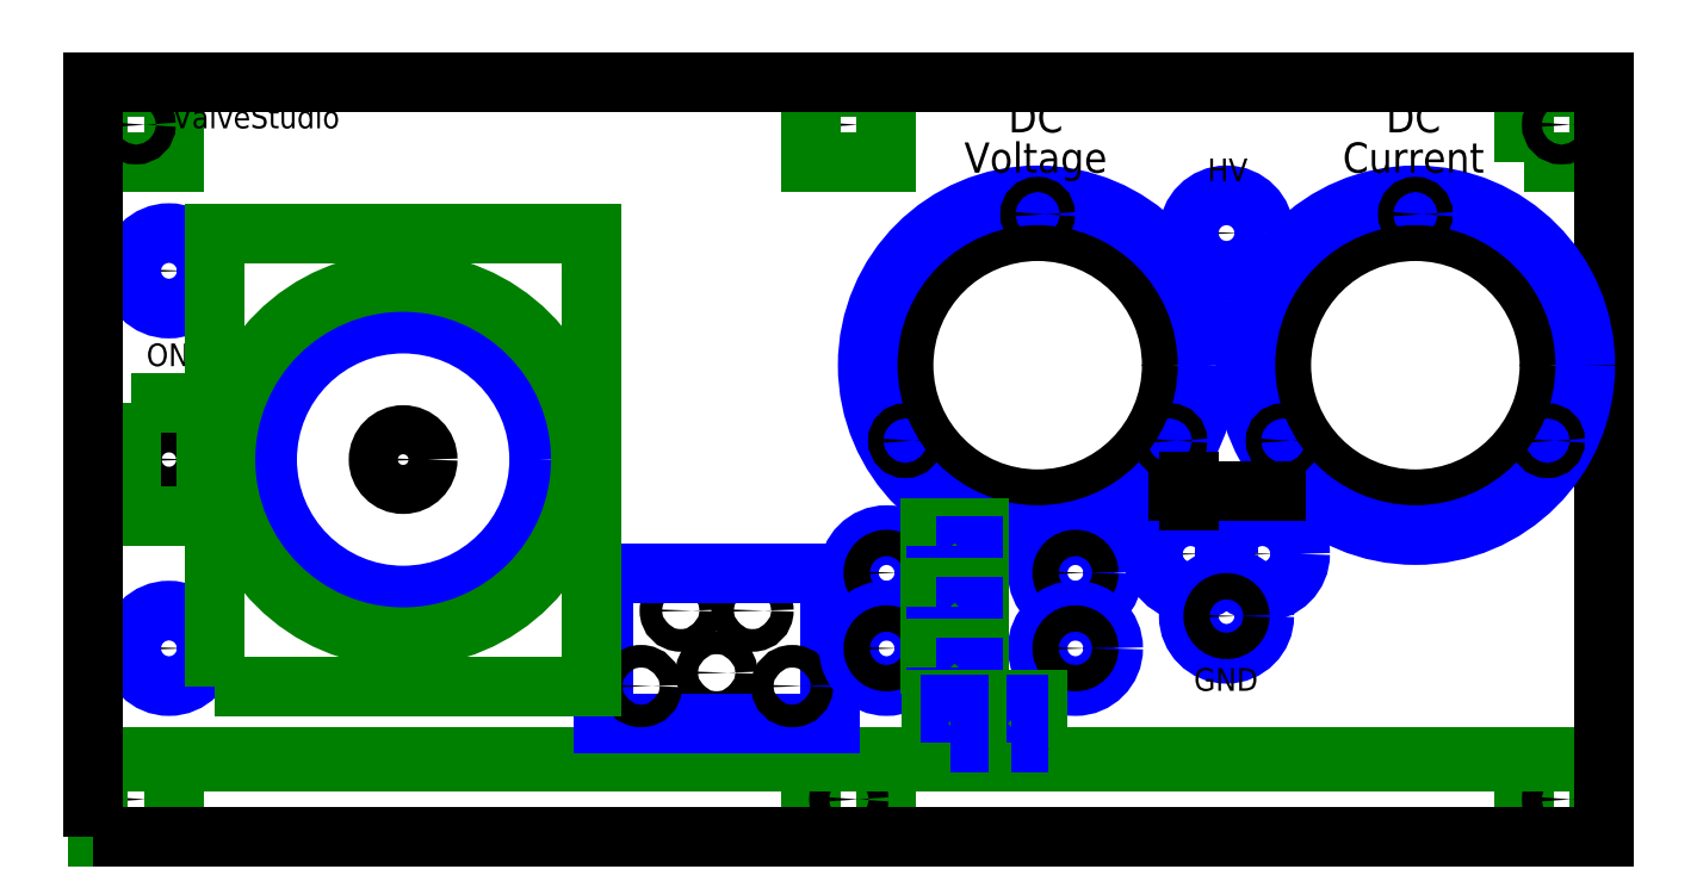
<metadata>
{"format":"dxf","ext":"dxf","renderer":"ezdxf+matplotlib","layout":"modelspace","background":"white","min_lineweight":24,"dpi":150}
</metadata>
<code>
0
SECTION
2
ENTITIES
0
LWPOLYLINE
8
cover
90
    8
70
    1
43
0
10
398.7
20
198.7
10
398.7
20
1.943e-16
10
400
20
0
10
400
20
200
10
0
20
200
10
0
20
0
10
1.3
20
-5.551e-17
10
1.3
20
198.7
0
INSERT
8
0
2
power block
10
20
20
100
30
0
41
1
42
1
43
0
50
0
70
    1
71
    1
44
1
45
1
0
LWPOLYLINE
8
keepoutback
90
    5
70
    1
43
0
10
190
20
20
10
210
20
20
10
210
20
0
10
190
20
0
10
190
20
0
0
CIRCLE
8
0
10
200
20
10
40
2.6
0
DIMENSION
8
dimensions
2
*D1
10
10
20
190
30
0
11
17.49
21
193.4
31
0
70
   36
71
    5
3
Standard
53
0
210
0
220
0
230
1
15
12.55
25
190.5
35
0
40
0
0
LWPOLYLINE
8
keepoutback
90
    5
70
    1
43
0
10
1.3
20
198.7
10
21.3
20
198.7
10
21.3
20
178.7
10
1.3
20
178.7
10
1.3
20
178.7
0
CIRCLE
8
0
10
200
20
188.7
40
2.6
0
LWPOLYLINE
8
keepoutback
90
    5
70
    1
43
0
10
190
20
198.7
10
210
20
198.7
10
210
20
178.7
10
190
20
178.7
10
190
20
178.7
0
LWPOLYLINE
8
keepoutback
90
    5
70
    1
43
0
10
378.7
20
178.7
10
398.7
20
178.7
10
398.7
20
198.7
10
378.7
20
198.7
10
378.7
20
198.7
0
LWPOLYLINE
8
keepoutback
90
    5
70
    1
43
0
10
398.7
20
0
10
378.7
20
0
10
378.7
20
20
10
398.7
20
20
10
398.7
20
20
0
CIRCLE
8
0
10
388.7
20
10
40
2.6
0
CIRCLE
8
0
10
11.3
20
10
40
2.6
0
LWPOLYLINE
8
keepoutback
90
    5
70
    1
43
0
10
1.3
20
20
10
21.3
20
20
10
21.3
20
0
10
1.3
20
0
10
1.3
20
0
0
LWPOLYLINE
8
keepoutback
90
    4
70
    1
43
0
10
1.3
20
20
10
398.7
20
20
10
398.7
20
21.3
10
1.3
20
21.3
0
CIRCLE
8
0
10
388.7
20
188.7
40
2.6
0
CIRCLE
8
0
10
11.3
20
188.7
40
2.6
0
MTEXT
8
info
10
381.5
20
204
30
0
40
4
41
36.33
71
    5
72
    1
1
16AWG steel
7
romans
210
0
220
0
230
1
50
0
73
    2
44
1
0
LWPOLYLINE
8
0
90
    4
70
    1
43
0
10
0
20
0
10
0
20
200
10
400
20
200
10
400
20
0
0
INSERT
8
0
2
meter
10
350
20
125
30
0
41
1
42
1
43
0
50
0
70
    1
71
    1
44
0
45
0
0
MTEXT
8
label
10
349.5
20
184.3
30
0
40
8
41
43.81
71
    5
72
    1
1
DC\PCurrent
7
romans
210
0
220
0
230
1
50
0
73
    2
44
0.8
0
INSERT
8
0
2
meter
10
250
20
125
30
0
41
1
42
1
43
0
50
0
70
    1
71
    1
44
1
45
1
0
MTEXT
8
label
10
249.5
20
184.3
30
0
40
8
41
43.81
71
    5
72
    1
1
DC\PVoltage
7
romans
210
0
220
0
230
1
50
0
73
    2
44
0.8
0
INSERT
8
0
2
binding post 3
10
300
20
75
30
0
41
1
42
1
43
0
50
0
70
    1
71
    1
44
1
45
1
0
INSERT
8
0
2
rectifier
10
165
20
60
30
0
41
1
42
1
43
0
50
0
70
    1
71
    1
44
1
45
1
0
INSERT
8
0
2
binding post 1
10
210
20
70
30
0
41
1
42
1
43
0
50
0
70
    1
71
    1
44
1
45
1
0
INSERT
8
0
2
binding post 1
10
210
20
50
30
0
41
1
42
1
43
0
50
0
70
    1
71
    1
44
1
45
1
0
INSERT
8
0
2
binding post 1
10
260
20
70
30
0
41
1
42
1
43
0
50
0
70
    1
71
    1
44
1
45
1
0
INSERT
8
0
2
binding post 1
10
260
20
50
30
0
41
1
42
1
43
0
50
0
70
    1
71
    1
44
1
45
1
0
INSERT
8
0
2
toggle DPDT small
10
228
20
76
30
0
41
1
42
1
43
0
50
0
70
    1
71
    1
44
1
45
1
0
INSERT
8
0
2
toggle DPDT small
10
228
20
60
30
0
41
1
42
1
43
0
50
0
70
    1
71
    1
44
1
45
1
0
INSERT
8
0
2
toggle DPDT small
10
228
20
44
30
0
41
1
42
1
43
0
50
0
70
    1
71
    1
44
1
45
1
0
INSERT
8
0
2
toggle DPDT small
10
244
20
30
30
0
41
1
42
1
43
0
50
90
70
    1
71
    1
44
1
45
1
0
INSERT
8
0
2
toggle DPDT small
10
228
20
30
30
0
41
1
42
1
43
0
50
90
70
    1
71
    1
44
1
45
1
0
MTEXT
8
label
10
21
20
190
30
0
40
6
41
52
71
    4
72
    1
1
ValveStudio
7
romans
210
0
220
0
230
1
50
0
73
    2
44
0.7
0
MTEXT
8
label
10
19.71
20
127
30
0
40
6
41
10.57
71
    5
72
    1
1
ON
7
romans
210
0
220
0
230
1
50
0
73
    2
44
0.7
0
DIMENSION
8
dimensions
2
*D2
10
-10
20
1.225e-15
30
0
11
-11.88
21
100
31
0
70
   32
71
    5
72
    0
3
Standard
53
0
210
0
220
0
230
1
13
0
23
200
33
0
14
0
24
0
34
0
50
90
0
DIMENSION
8
dimensions
2
*D3
10
400
20
210
30
0
11
200
21
211.9
31
0
70
   32
71
    5
72
    0
3
Standard
53
0
210
0
220
0
230
1
13
0
23
200
33
0
14
400
24
200
34
0
0
CIRCLE
8
0
10
300
20
160
40
4
0
CIRCLE
8
keepoutfront
10
300
20
160
40
10
0
MTEXT
8
label
10
300.3
20
176
30
0
40
6
41
10.57
71
    5
72
    1
1
HV
7
romans
210
0
220
0
230
1
50
0
73
    2
44
0.7
0
DIMENSION
8
dimensions
2
*D4
10
300
20
160
30
0
11
306.9
21
166.9
31
0
70
   36
71
    5
72
    0
3
Standard
53
0
210
0
220
0
230
1
15
303.3
25
162.2
35
0
40
0
0
LINE
8
label
10
289.9
20
94.14
11
289.9
21
89
0
LINE
8
label
10
287.4
20
91.57
11
292.5
21
91.57
0
LINE
8
label
10
308
20
91.57
11
313.1
21
91.57
0
MTEXT
8
label
10
299.9
20
41
30
0
40
6
41
16.29
71
    5
72
    1
1
GND
7
romans
210
0
220
0
230
1
50
0
73
    2
44
0.7
0
INSERT
8
0
2
variac medium
10
82
20
100
30
0
41
1
42
1
43
0
50
0
70
    1
71
    1
44
1
45
1
0
ENDSEC
0
EOF

</code>
